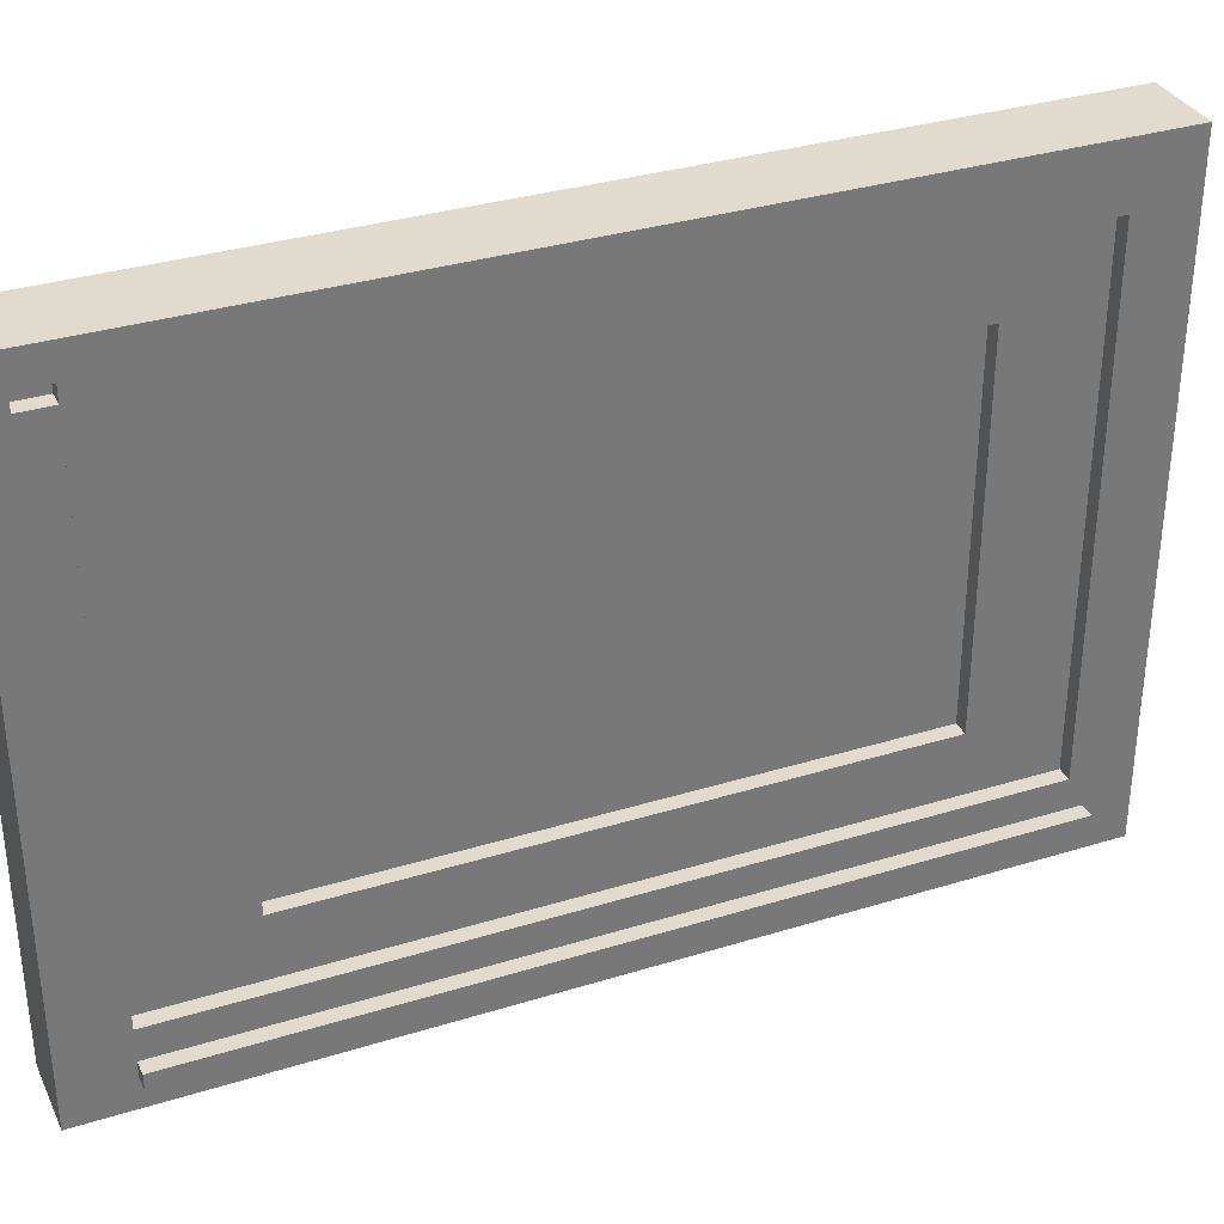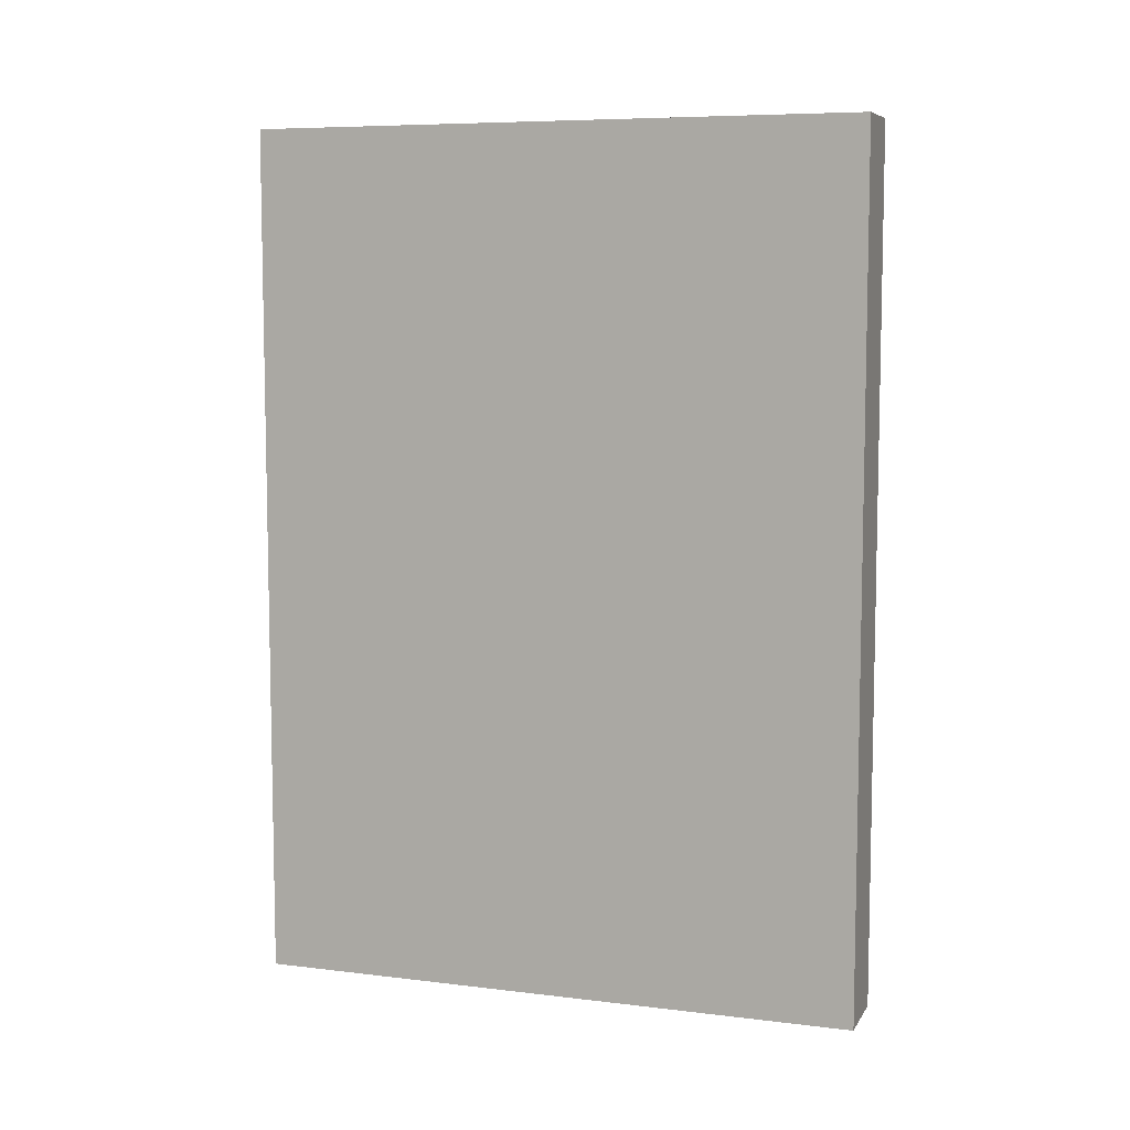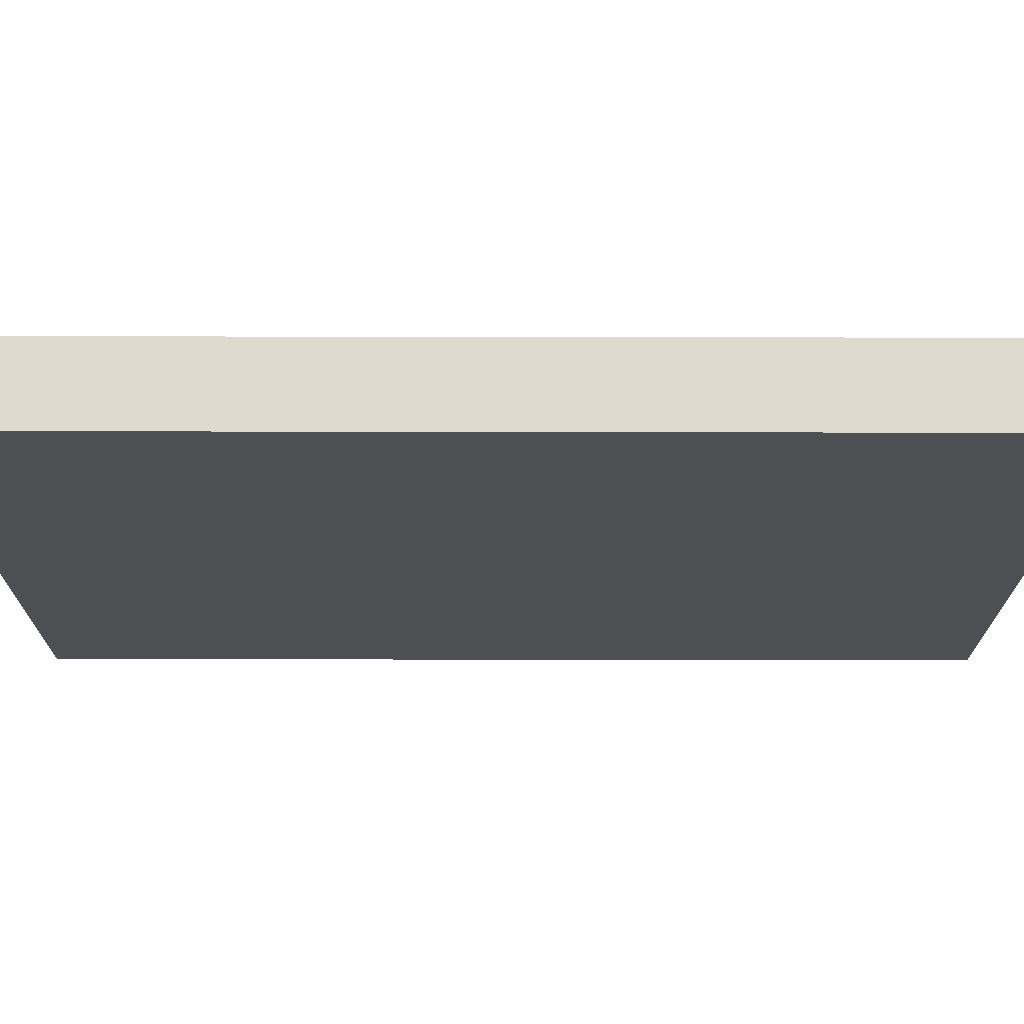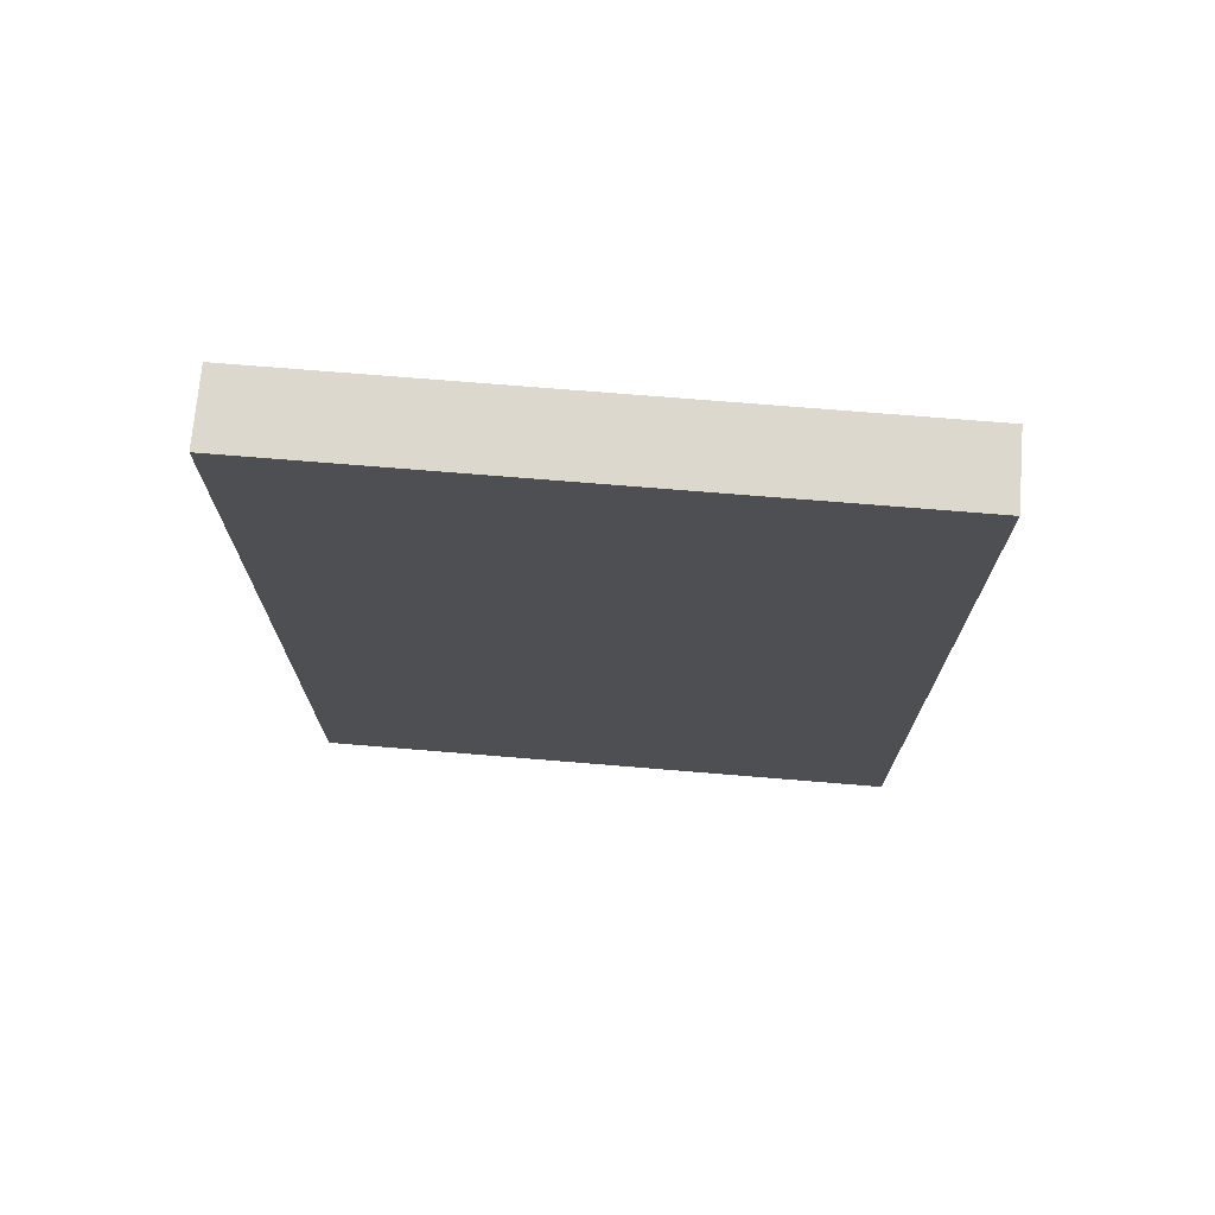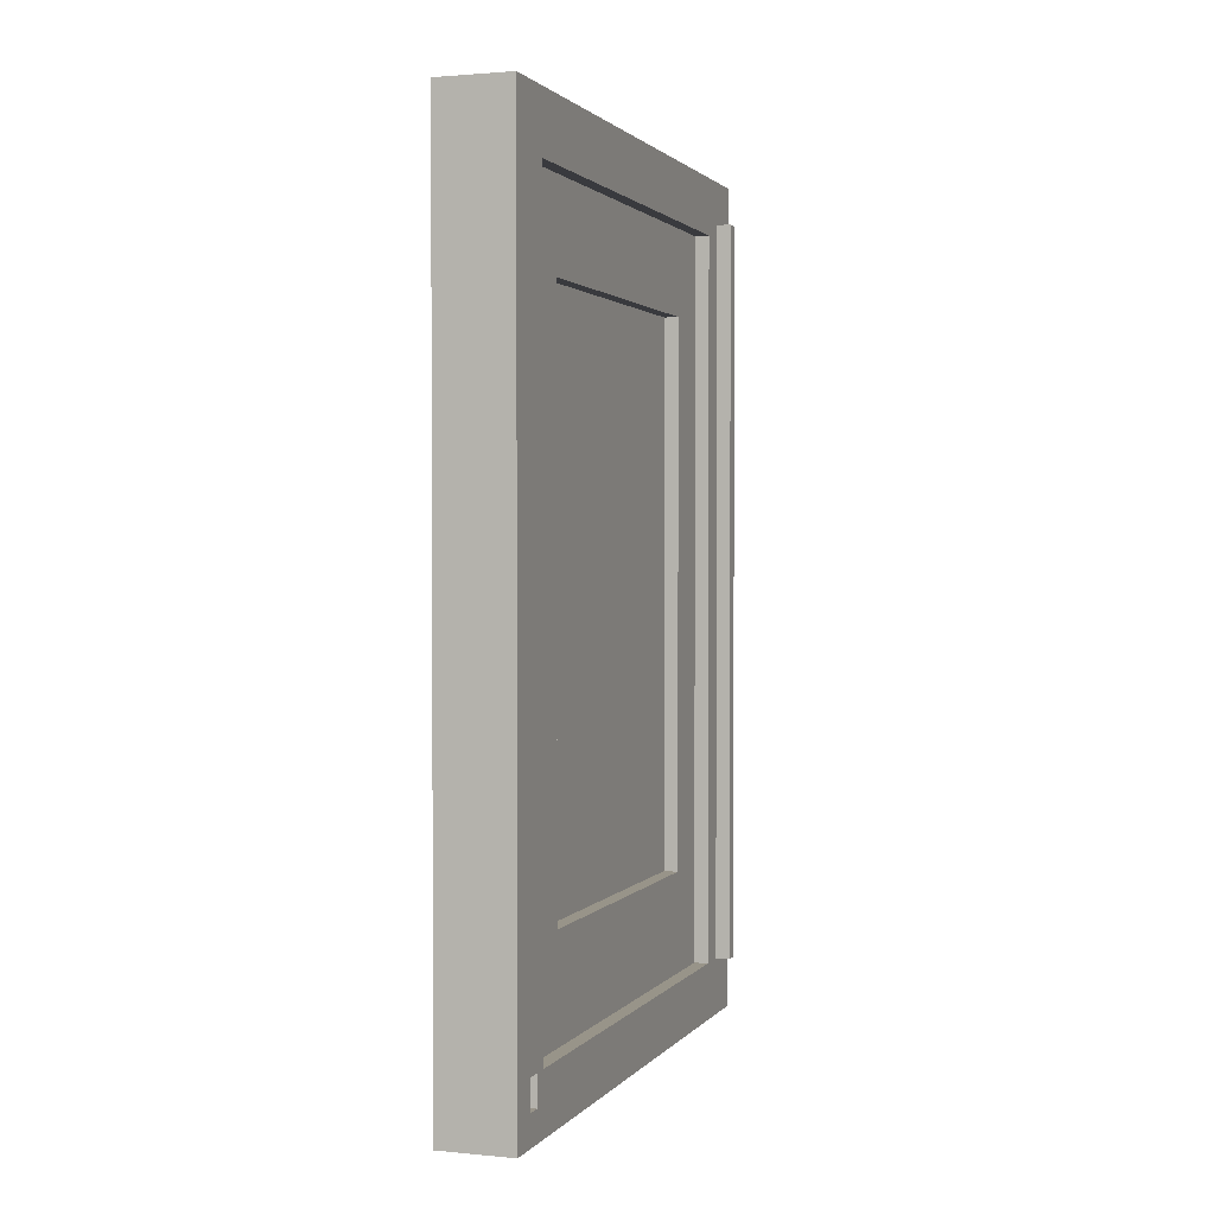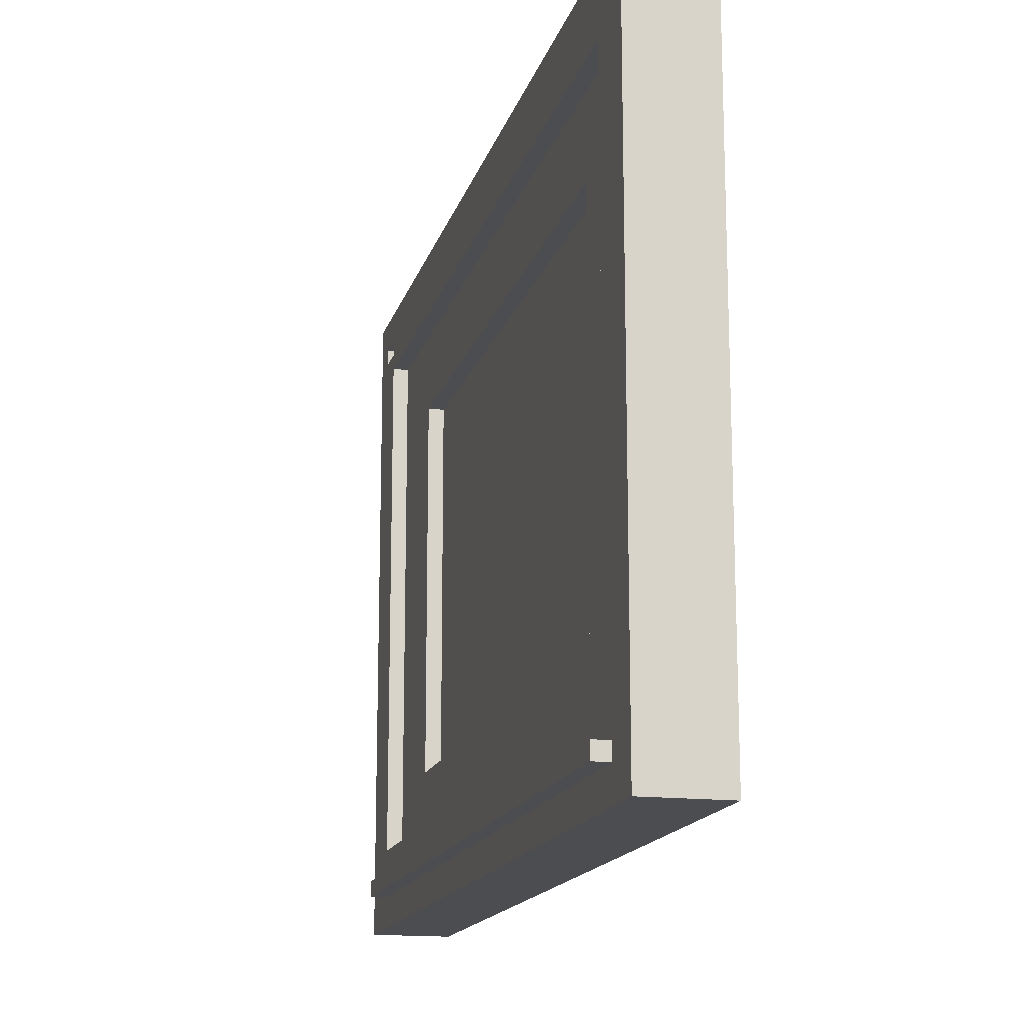
<metadata>
{"format":"obj","ext":"obj","renderer":"f3d","projection":"perspective","resolution":1024,"background":"white","views":[{"elev":33.5,"azim":-112.9,"up":"+Y"},{"elev":7.5,"azim":108.9,"up":"+Z"},{"elev":71.3,"azim":90.1,"up":"+Y"},{"elev":72.1,"azim":94.7,"up":"+Z"},{"elev":1.7,"azim":-161.1,"up":"+Z"},{"elev":-15.7,"azim":-14.0,"up":"+Y"}]}
</metadata>
<code>
o
v -0.7 1.5 2.8
v -0.7 1.5 -2.4
v -0.7 1.6 2.8
v -0.7 1.6 -2.4
v -0.6 1.3 3.1
v -0.6 1.3 -2.8
v -0.6 1.5 2.8
v -0.6 1.5 -2.4
v -0.6 1.6 2.8
v -0.6 1.6 -2.4
v -0.6 1.8 2.7
v -0.6 1.8 -2.4
v -0.6 5.1 2.7
v -0.6 5.1 -2.4
v -0.6 5.2 -2.4
v -0.6 5.2 -2.6
v -0.6 5.3 -2.4
v -0.6 5.3 -2.6
v -0.6 5.5 3.1
v -0.6 5.5 -2.8
v -0.5 1.8 2.7
v -0.5 1.8 -2.4
v -0.5 2.2 2.1
v -0.5 2.2 -1.7
v -0.5 4.6 2.1
v -0.5 4.6 -1.7
v -0.5 5.1 2.7
v -0.5 5.1 -2.4
v -0.5 5.2 -2.4
v -0.5 5.2 -2.6
v -0.5 5.3 -2.4
v -0.5 5.3 -2.6
v -0.4 2.2 2.1
v -0.4 2.2 -1.7
v -0.4 2.5 1.1
v -0.4 2.5 -0.7
v -0.4 2.7 0.9
v -0.4 2.7 0.6
v -0.4 3 0.9
v -0.4 3 0.6
v -0.4 3.8 -0.2
v -0.4 3.8 -0.5
v -0.4 4.1 -0.2
v -0.4 4.1 -0.5
v -0.4 4.3 1.1
v -0.4 4.3 -0.7
v -0.4 4.6 2.1
v -0.4 4.6 -1.7
v -0.1 1.3 3.1
v -0.1 1.3 -2.8
v -0.1 5.5 3.1
v -0.1 5.5 -2.8
v -0.6 1.3 3.1
v -0.6 5.5 3.1
v -0.1 1.3 3.1
v -0.1 5.5 3.1
v -0.7 1.5 2.8
v -0.7 1.6 2.8
v -0.6 1.5 2.8
v -0.6 1.6 2.8
v -0.5 2.2 -1.7
v -0.5 4.6 -1.7
v -0.4 2.2 -1.7
v -0.4 4.6 -1.7
v -0.6 1.8 -2.4
v -0.6 5.1 -2.4
v -0.5 1.8 -2.4
v -0.5 5.1 -2.4
v -0.6 5.2 -2.6
v -0.6 5.3 -2.6
v -0.5 5.2 -2.6
v -0.5 5.3 -2.6
v -0.6 1.8 2.7
v -0.6 5.1 2.7
v -0.5 1.8 2.7
v -0.5 5.1 2.7
v -0.5 2.2 2.1
v -0.5 4.6 2.1
v -0.4 2.2 2.1
v -0.4 4.6 2.1
v -0.7 1.5 -2.4
v -0.7 1.6 -2.4
v -0.6 1.5 -2.4
v -0.6 1.6 -2.4
v -0.6 5.2 -2.4
v -0.6 5.3 -2.4
v -0.5 5.2 -2.4
v -0.5 5.3 -2.4
v -0.6 1.3 -2.8
v -0.6 5.5 -2.8
v -0.1 1.3 -2.8
v -0.1 5.5 -2.8
v -0.6 1.3 3.1
v -0.1 1.3 3.1
v -0.6 1.3 -2.8
v -0.1 1.3 -2.8
v -0.7 1.5 2.8
v -0.6 1.5 2.8
v -0.7 1.5 -2.4
v -0.6 1.5 -2.4
v -0.5 4.6 2.1
v -0.4 4.6 2.1
v -0.5 4.6 -1.7
v -0.4 4.6 -1.7
v -0.6 5.1 2.7
v -0.5 5.1 2.7
v -0.6 5.1 -2.4
v -0.5 5.1 -2.4
v -0.6 5.3 -2.4
v -0.5 5.3 -2.4
v -0.6 5.3 -2.6
v -0.5 5.3 -2.6
v -0.7 1.6 2.8
v -0.6 1.6 2.8
v -0.7 1.6 -2.4
v -0.6 1.6 -2.4
v -0.6 1.8 2.7
v -0.5 1.8 2.7
v -0.6 1.8 -2.4
v -0.5 1.8 -2.4
v -0.5 2.2 2.1
v -0.4 2.2 2.1
v -0.5 2.2 -1.7
v -0.4 2.2 -1.7
v -0.6 5.2 -2.4
v -0.5 5.2 -2.4
v -0.6 5.2 -2.6
v -0.5 5.2 -2.6
v -0.6 5.5 3.1
v -0.1 5.5 3.1
v -0.6 5.5 -2.8
v -0.1 5.5 -2.8
f 3 2 1
f 4 2 3
f 7 6 5
f 8 6 7
f 9 7 5
f 10 6 8
f 11 10 9
f 12 6 10
f 12 10 11
f 13 11 9
f 14 6 12
f 15 6 14
f 15 14 13
f 16 6 15
f 17 15 13
f 18 6 16
f 19 9 5
f 19 18 17
f 19 13 9
f 19 17 13
f 20 6 18
f 20 18 19
f 23 22 21
f 24 22 23
f 25 23 21
f 26 22 24
f 27 25 21
f 27 26 25
f 28 22 26
f 28 26 27
f 31 30 29
f 32 30 31
f 35 34 33
f 36 34 35
f 37 36 35
f 38 36 37
f 39 37 35
f 39 38 37
f 40 36 38
f 40 38 39
f 41 40 39
f 41 36 40
f 42 36 41
f 43 41 39
f 43 42 41
f 44 36 42
f 44 42 43
f 45 35 33
f 45 39 35
f 45 44 43
f 45 43 39
f 46 36 44
f 46 44 45
f 46 34 36
f 47 45 33
f 47 46 45
f 48 34 46
f 48 46 47
f 49 50 51
f 51 50 52
f 55 54 53
f 56 54 55
f 59 58 57
f 60 58 59
f 63 62 61
f 64 62 63
f 67 66 65
f 68 66 67
f 71 70 69
f 72 70 71
f 73 74 75
f 75 74 76
f 77 78 79
f 79 78 80
f 81 82 83
f 83 82 84
f 85 86 87
f 87 86 88
f 89 90 91
f 91 90 92
f 95 94 93
f 96 94 95
f 99 98 97
f 100 98 99
f 103 102 101
f 104 102 103
f 107 106 105
f 108 106 107
f 111 110 109
f 112 110 111
f 113 114 115
f 115 114 116
f 117 118 119
f 119 118 120
f 121 122 123
f 123 122 124
f 125 126 127
f 127 126 128
f 129 130 131
f 131 130 132

</code>
